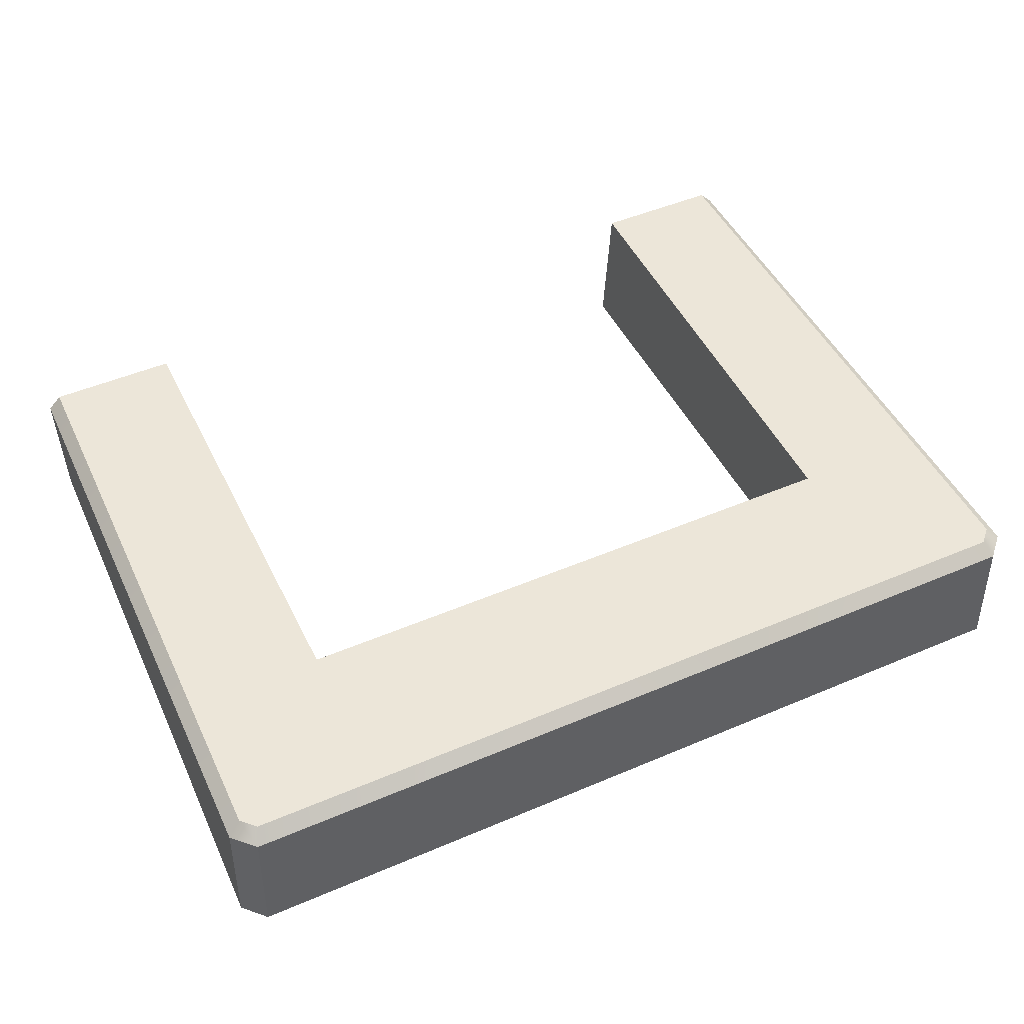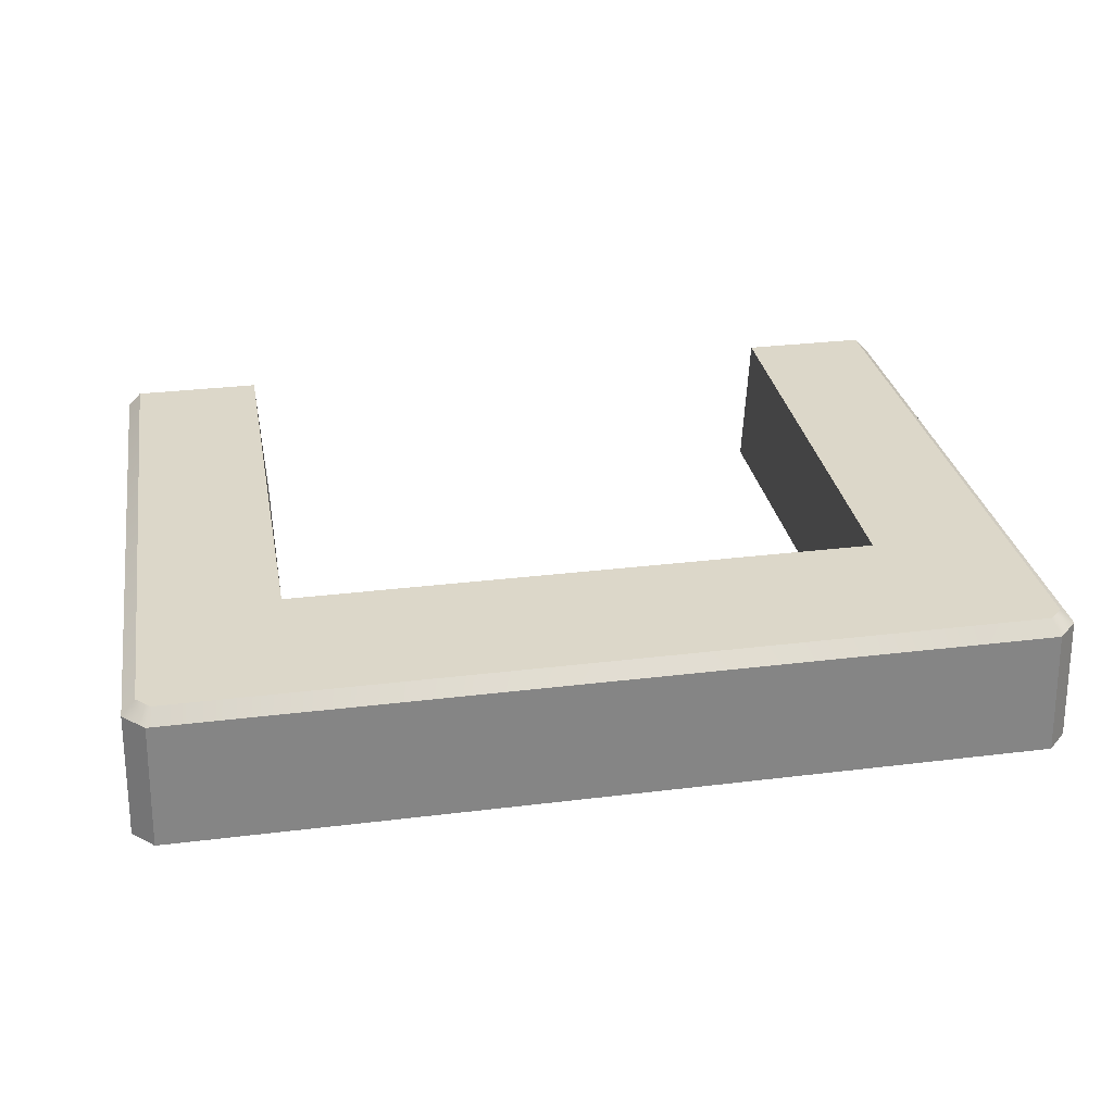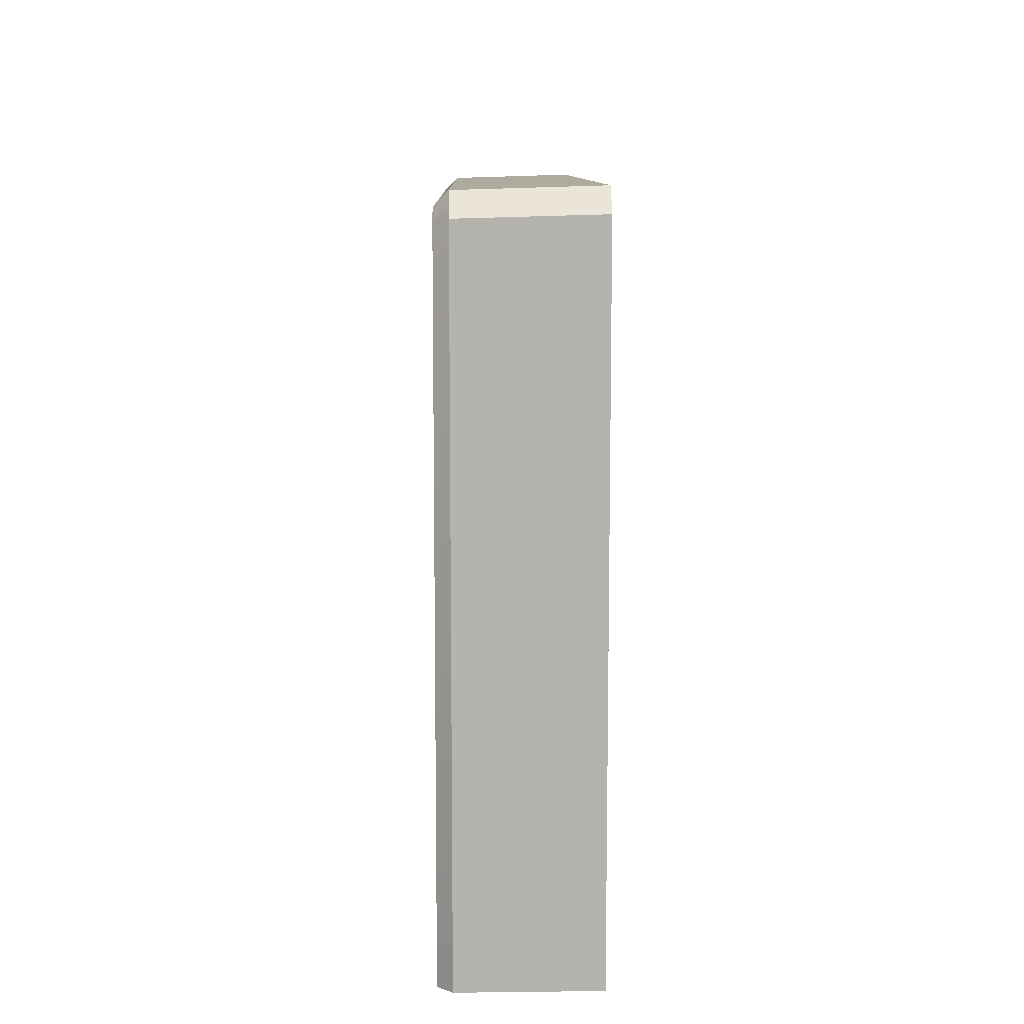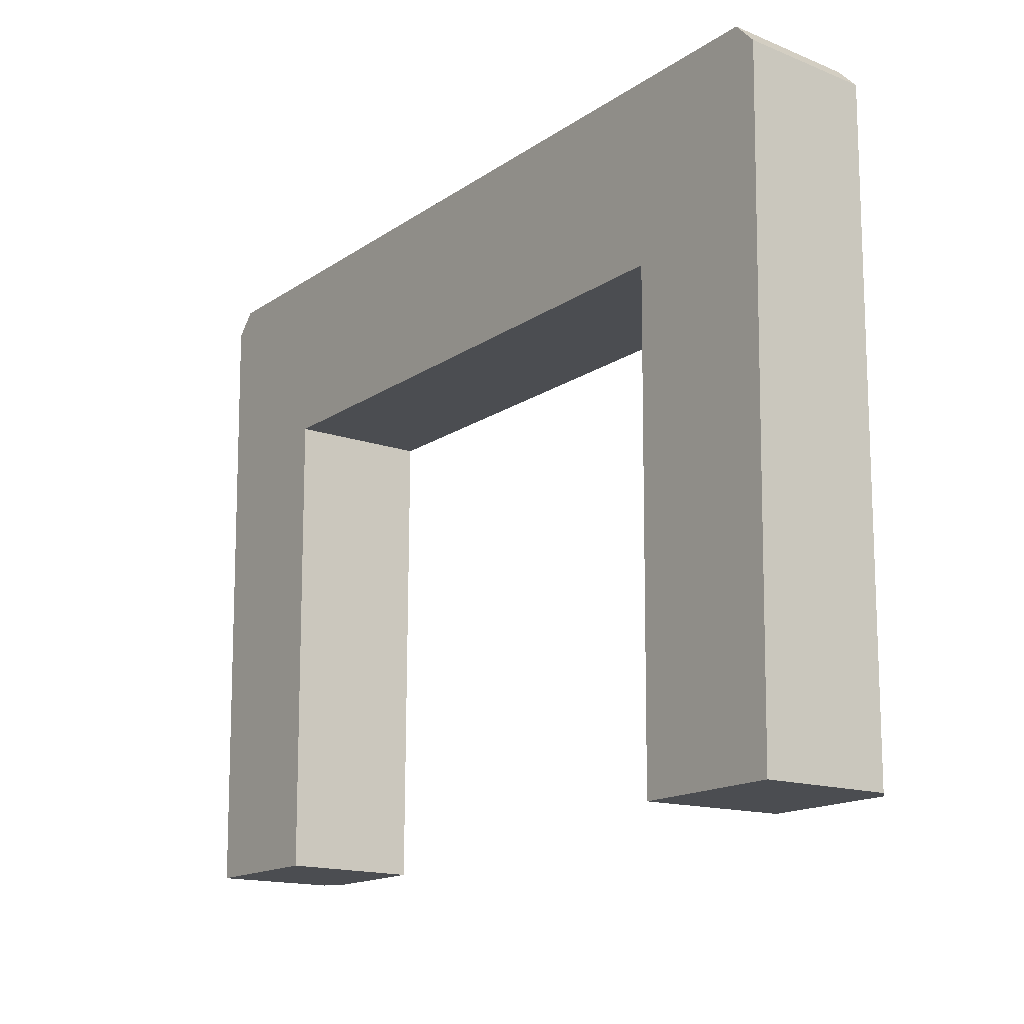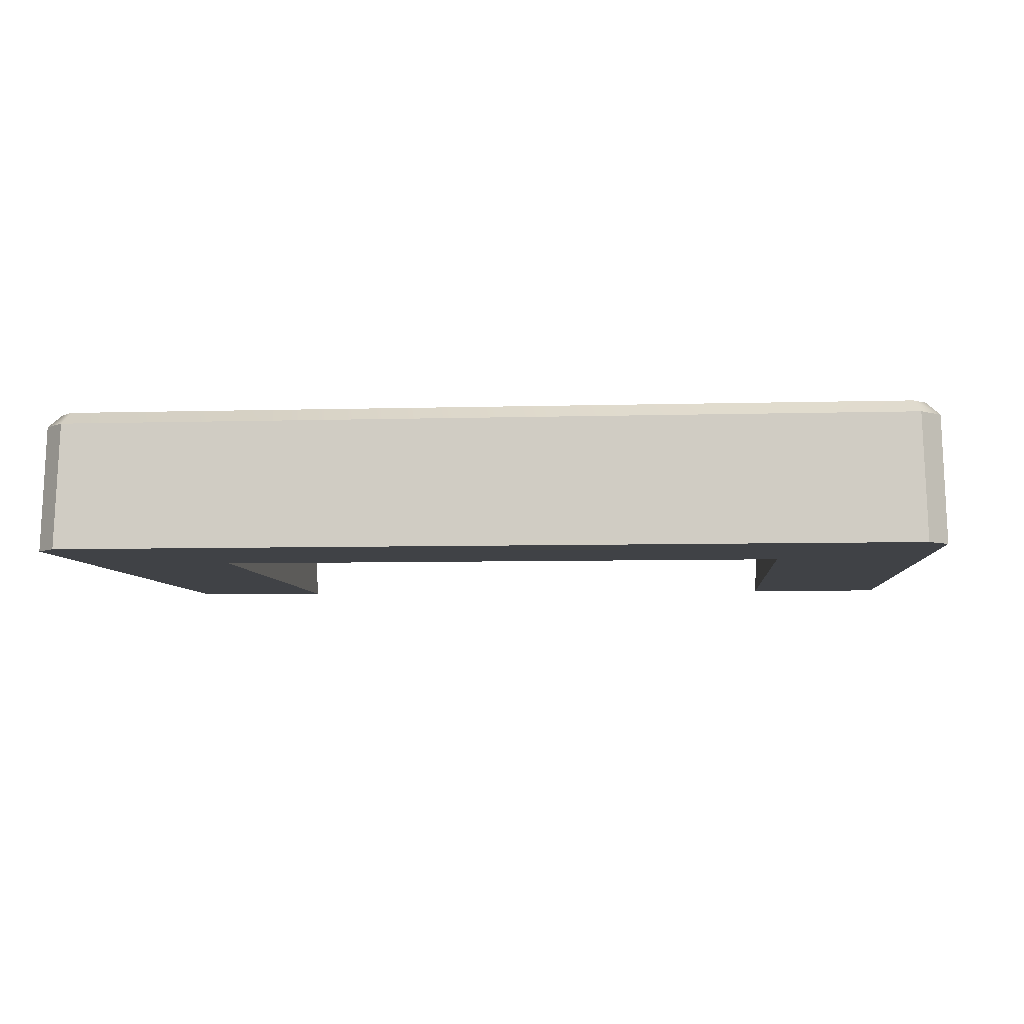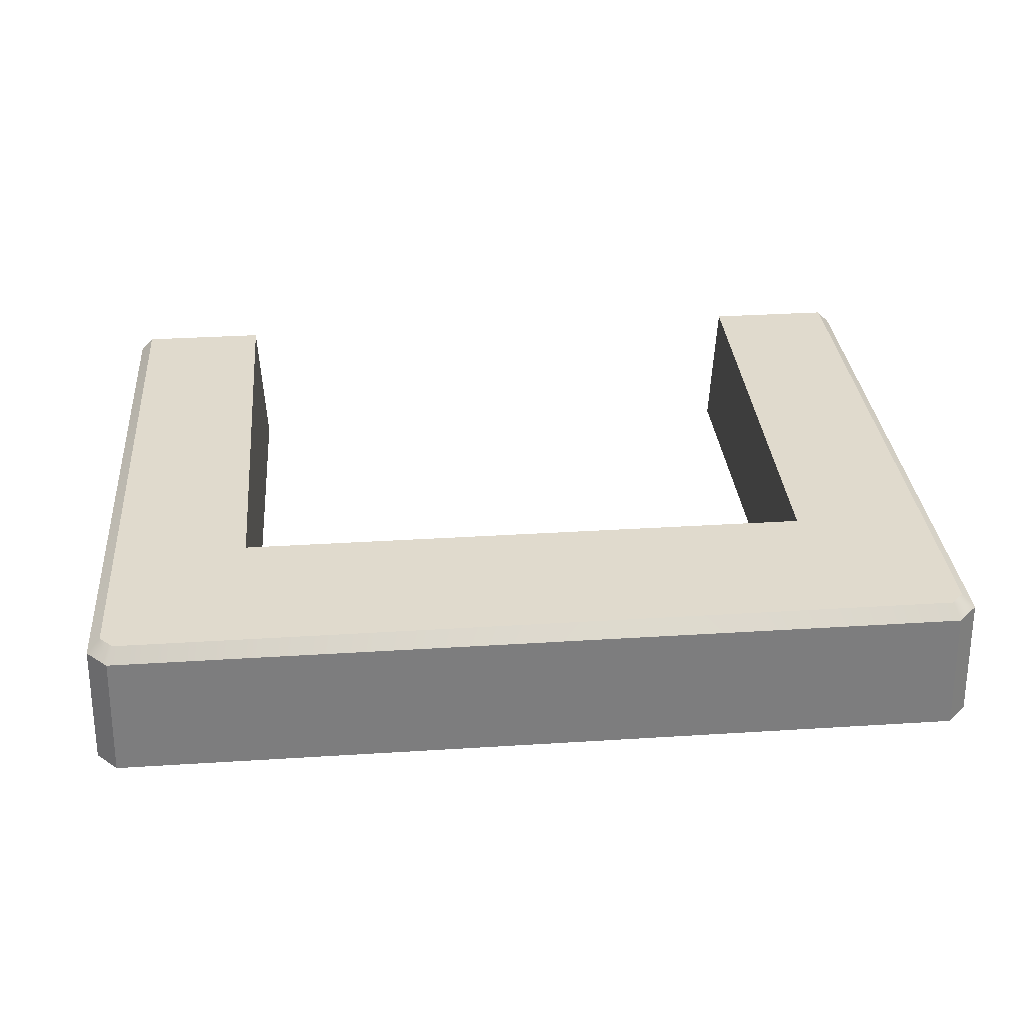
<metadata>
{"format":"obj","ext":"obj","renderer":"f3d","projection":"perspective","resolution":1024,"background":"white","views":[{"elev":49.0,"azim":154.7,"up":"+Z"},{"elev":30.3,"azim":169.9,"up":"+Z"},{"elev":9.4,"azim":89.0,"up":"+Y"},{"elev":-15.8,"azim":-126.0,"up":"+Y"},{"elev":-6.4,"azim":-174.9,"up":"+Z"},{"elev":33.0,"azim":175.0,"up":"+Z"}]}
</metadata>
<code>
g Red_Color_04
v 6.449 -4.845 0.8296
v 6.424 -4.845 -1.026
v 4.243 -4.845 -1.026
v -6.294 4.845 -1.026
v -6.599 4.524 -1.026
v -4.312 2.222 -1.026
v -4.318 2.222 1.026
v -6.345 4.388 1.026
v -6.147 4.591 1.026
v -4.243 -4.845 -1.026
v -6.424 -4.845 -1.026
v -6.449 -4.845 0.8296
v 6.294 4.845 -1.026
v 4.312 2.222 -1.026
v 6.599 4.524 -1.026
v -4.312 2.222 -1.026
v -6.294 4.845 -1.026
v 4.312 2.222 -1.026
v -4.312 2.222 -1.026
v -4.318 2.222 1.026
v 4.318 2.222 1.026
v 4.243 -4.845 -1.026
v 6.424 -4.845 -1.026
v 6.599 4.524 -1.026
v 4.312 2.222 -1.026
v 4.243 -4.845 -1.026
v 4.312 2.222 -1.026
v 4.318 2.222 1.026
v 4.348 -4.845 1.026
v -4.348 -4.845 1.026
v -4.243 -4.845 -1.026
v -6.256 -4.845 1.026
v -6.449 -4.845 0.8296
v -4.243 -4.845 -1.026
v -4.312 2.222 -1.026
v -6.599 4.524 -1.026
v -6.424 -4.845 -1.026
v -4.243 -4.845 -1.026
v -4.348 -4.845 1.026
v -4.318 2.222 1.026
v -4.312 2.222 -1.026
v 6.543 4.471 0.8344
v 6.449 -4.845 0.8296
v 6.256 -4.845 1.026
v 6.345 4.388 1.026
v 6.345 4.388 1.026
v 6.147 4.591 1.026
v 6.234 4.789 0.8346
v 6.543 4.471 0.8344
v 6.147 4.591 1.026
v -6.147 4.591 1.026
v -6.234 4.789 0.8346
v 6.234 4.789 0.8346
v -6.345 4.388 1.026
v -6.256 -4.845 1.026
v -6.449 -4.845 0.8296
v -6.543 4.471 0.8344
v -6.543 4.471 0.8344
v -6.234 4.789 0.8346
v -6.147 4.591 1.026
v -6.345 4.388 1.026
v 6.599 4.524 -1.026
v 6.543 4.471 0.8344
v 6.234 4.789 0.8346
v 6.294 4.845 -1.026
v 4.318 2.222 1.026
v 6.147 4.591 1.026
v 6.345 4.388 1.026
v -6.147 4.591 1.026
v -4.318 2.222 1.026
v 6.234 4.789 0.8346
v -6.234 4.789 0.8346
v -6.294 4.845 -1.026
v 6.294 4.845 -1.026
v 6.256 -4.845 1.026
v 4.348 -4.845 1.026
v 4.318 2.222 1.026
v 6.345 4.388 1.026
v 6.543 4.471 0.8344
v 6.599 4.524 -1.026
v 6.424 -4.845 -1.026
v 6.449 -4.845 0.8296
v -6.599 4.524 -1.026
v -6.294 4.845 -1.026
v -6.234 4.789 0.8346
v -6.543 4.471 0.8344
v -6.345 4.388 1.026
v -4.318 2.222 1.026
v -4.348 -4.845 1.026
v -6.256 -4.845 1.026
v -6.449 -4.845 0.8296
v -6.424 -4.845 -1.026
v -6.599 4.524 -1.026
v -6.543 4.471 0.8344
v 4.348 -4.845 1.026
v 6.256 -4.845 1.026
v 4.243 -4.845 -1.026
v 6.449 -4.845 0.8296
g Red_Color_04_0
f 3 2 1
f 6 5 4
f 9 8 7
f 12 11 10
f 15 14 13
f 14 16 13
f 16 17 13
f 20 19 18
f 21 20 18
f 24 23 22
f 25 24 22
f 28 27 26
f 29 28 26
f 32 31 30
f 32 33 31
f 36 35 34
f 37 36 34
f 40 39 38
f 41 40 38
f 44 43 42
f 45 44 42
f 48 47 46
f 49 48 46
f 52 51 50
f 53 52 50
f 56 55 54
f 57 56 54
f 60 59 58
f 61 60 58
f 64 63 62
f 65 64 62
f 68 67 66
f 67 69 66
f 69 70 66
f 73 72 71
f 74 73 71
f 77 76 75
f 78 77 75
f 81 80 79
f 82 81 79
f 85 84 83
f 86 85 83
f 89 88 87
f 90 89 87
f 93 92 91
f 94 93 91
f 97 96 95
f 97 98 96

</code>
